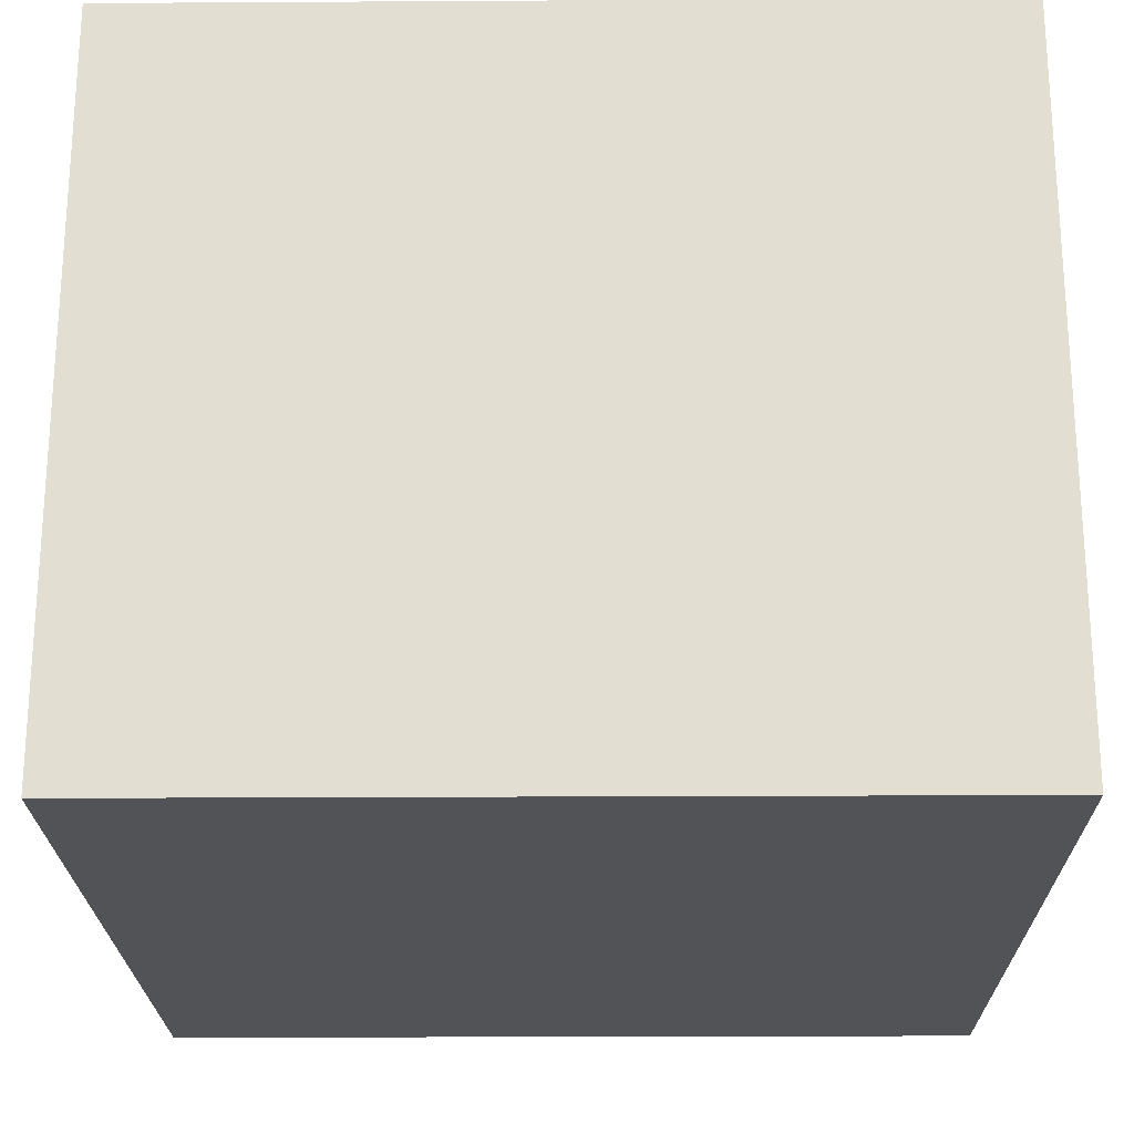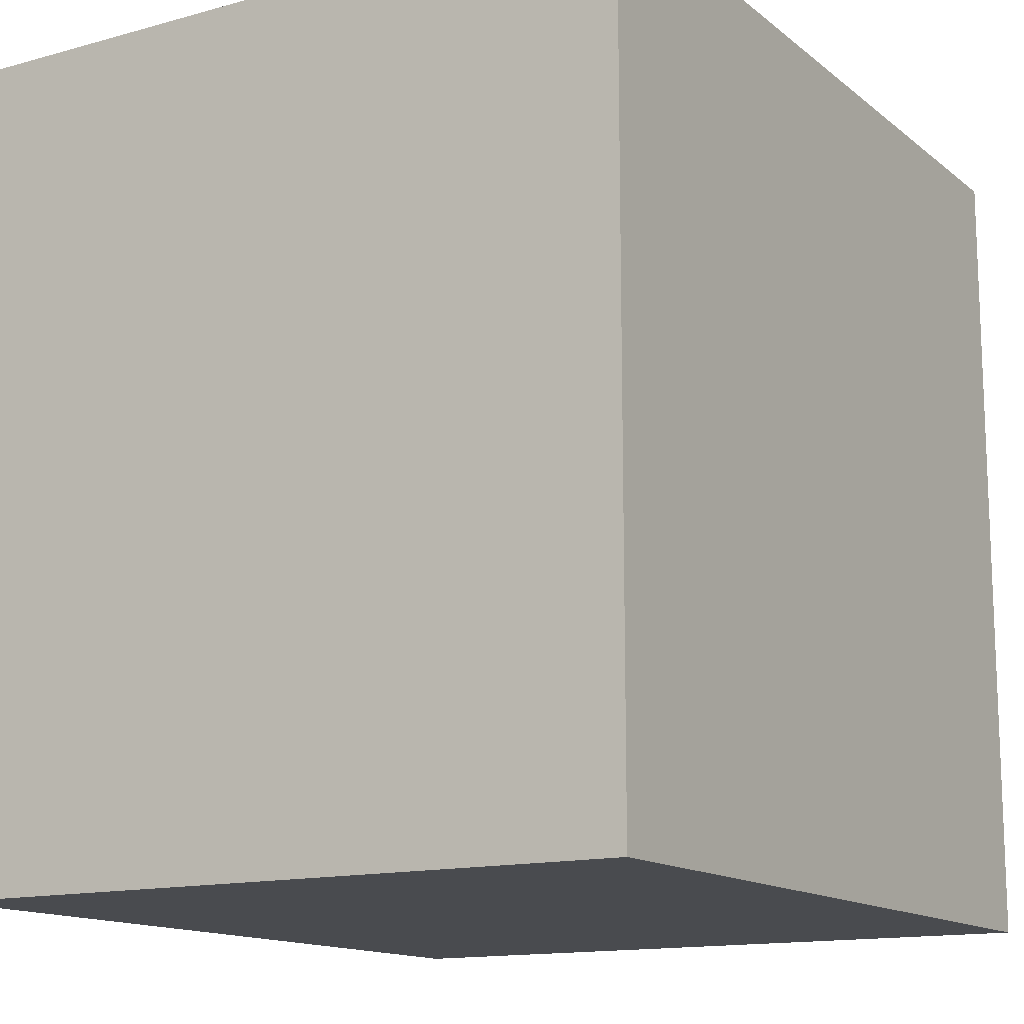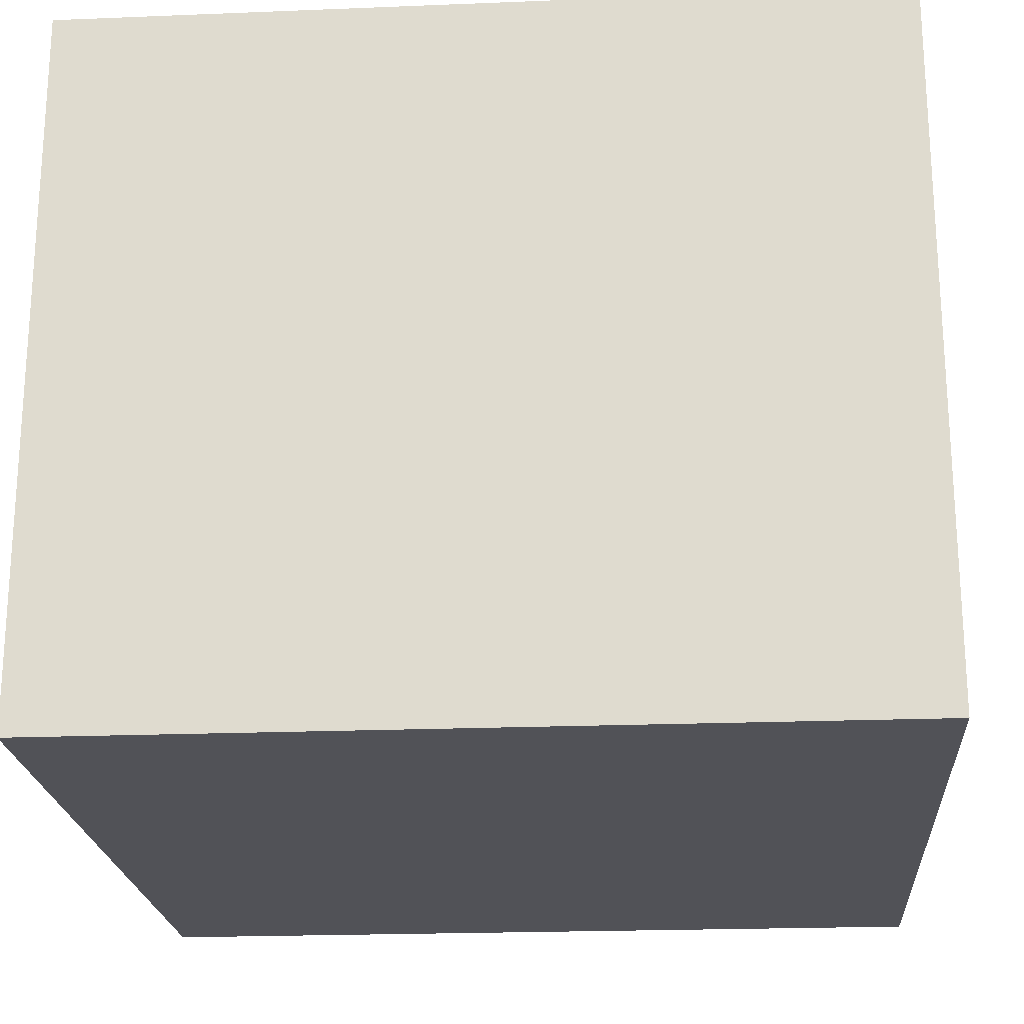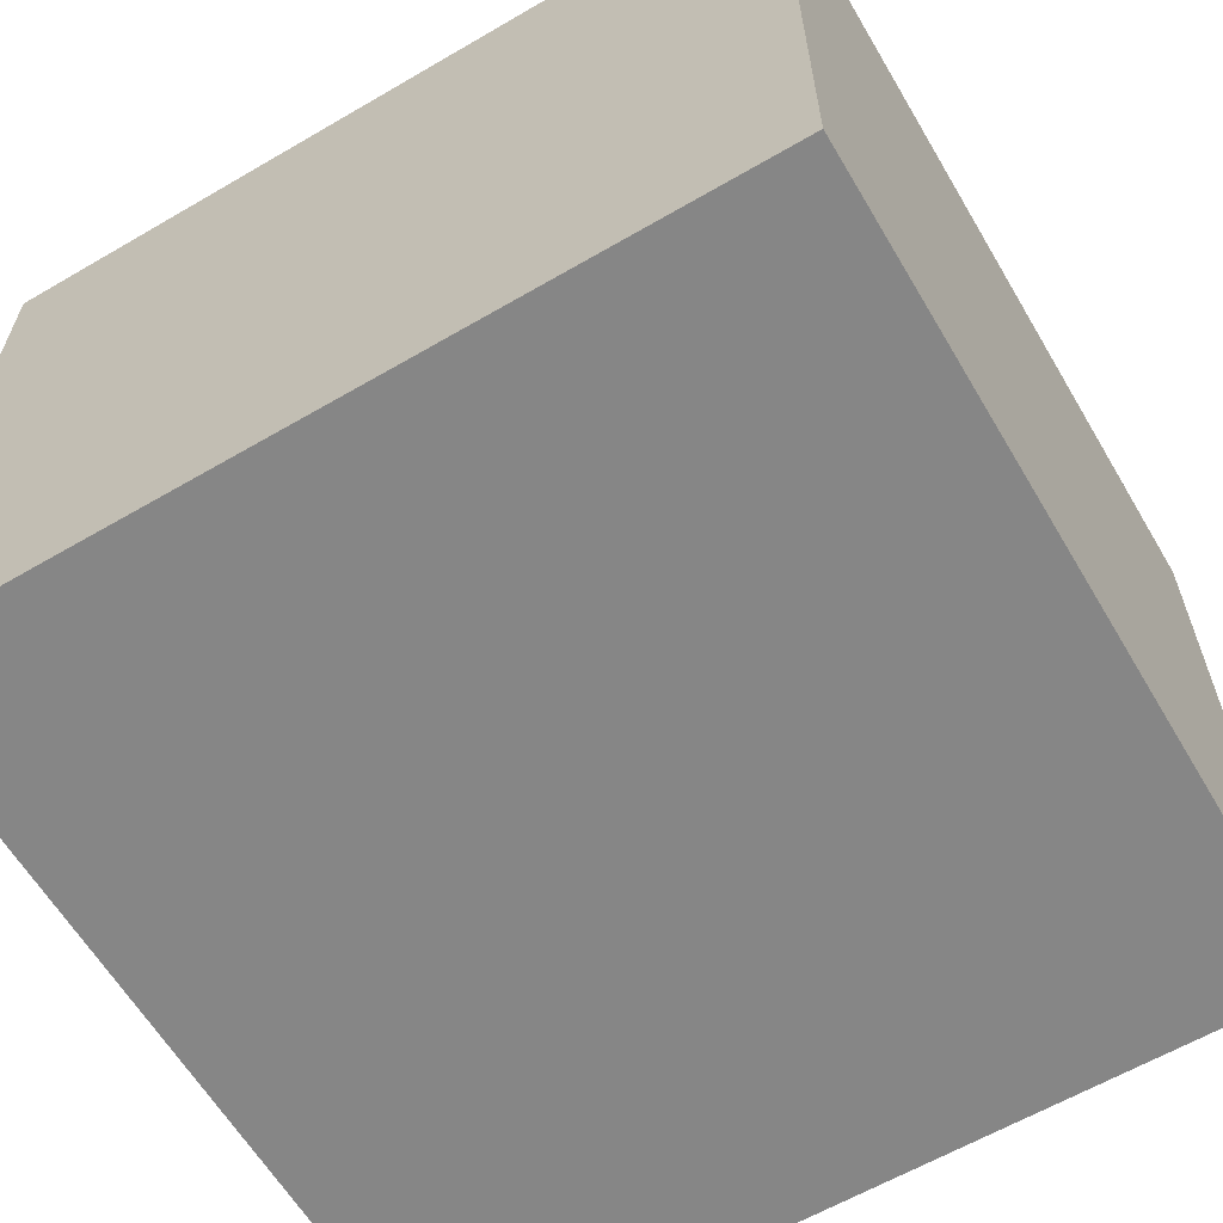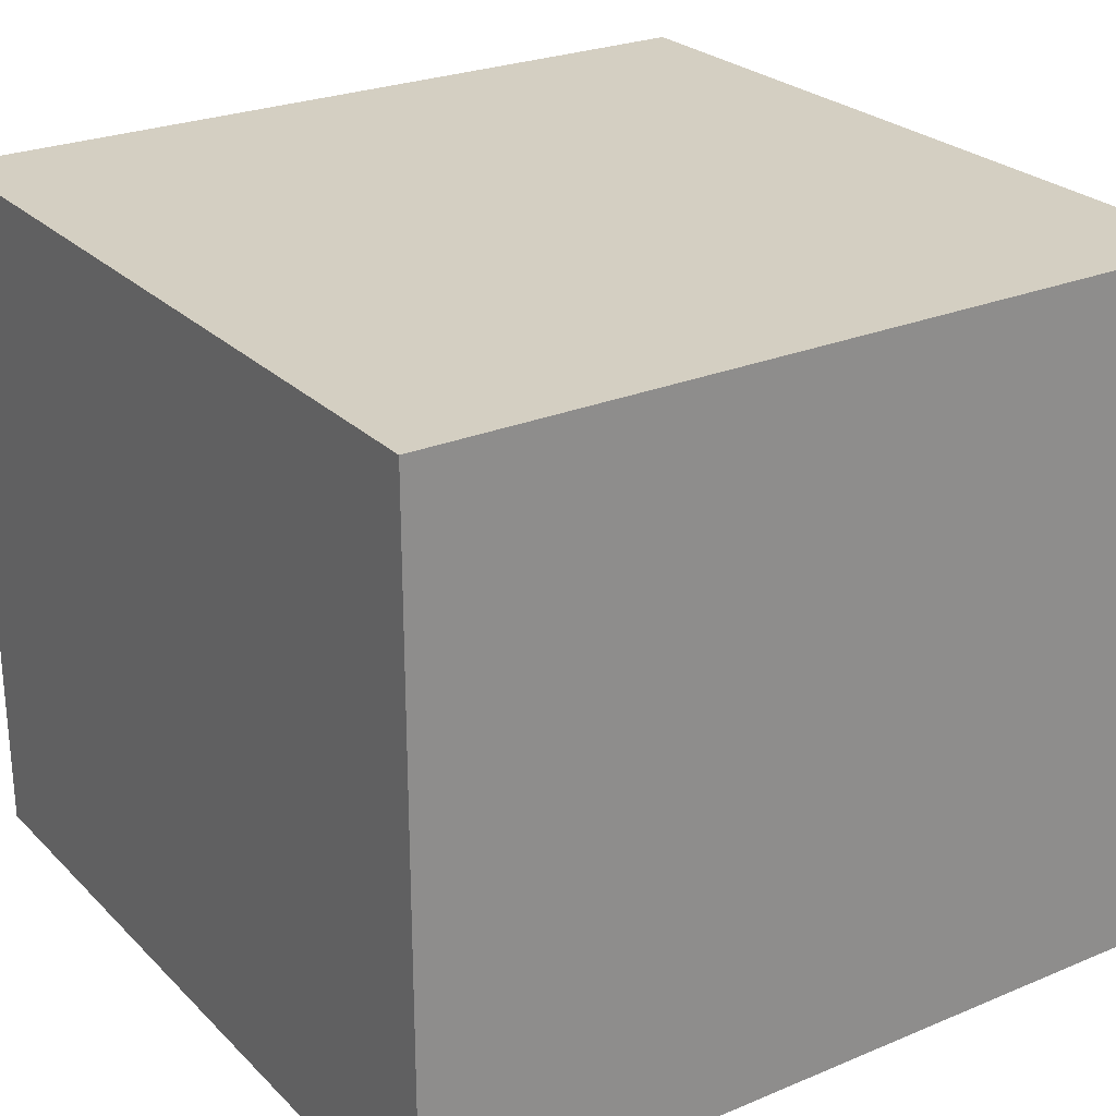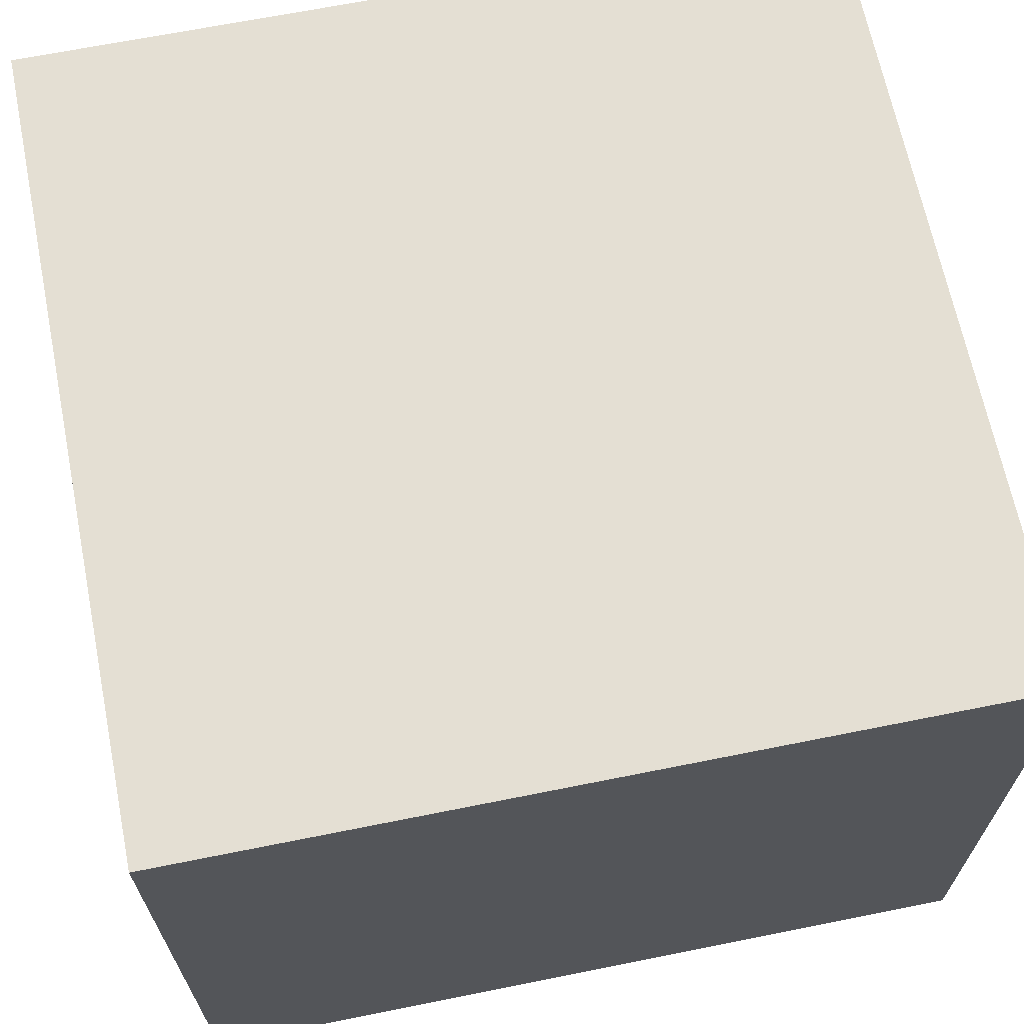
<metadata>
{"format":"obj","ext":"obj","renderer":"f3d","projection":"perspective","resolution":1024,"background":"white","views":[{"elev":-22.2,"azim":0.6,"up":"+Y"},{"elev":-14.0,"azim":-58.6,"up":"+Z"},{"elev":-21.4,"azim":94.1,"up":"+Y"},{"elev":-62.0,"azim":120.6,"up":"+Y"},{"elev":25.7,"azim":-123.7,"up":"+Y"},{"elev":66.6,"azim":78.6,"up":"+Y"}]}
</metadata>
<code>
v -0.5463 -0.01591 -0.5463
v 0.5463 -0.01591 0.5462
v 0.5463 -0.01591 -0.5463
v -0.5463 -0.01591 0.5462
v -0.5463 0.9308 -0.5463
v 0.5463 0.9308 0.5462
v -0.5463 0.9308 0.5462
v 0.5463 0.9308 -0.5463
v -0.5463 -0.01591 -0.5463
v -0.5463 0.9308 0.5462
v -0.5463 -0.01591 0.5462
v -0.5463 0.9308 -0.5463
v -0.5463 -0.01591 0.5462
v 0.5463 0.9308 0.5462
v 0.5463 -0.01591 0.5462
v -0.5463 0.9308 0.5462
v 0.5463 -0.01591 0.5462
v 0.5463 0.9308 -0.5463
v 0.5463 -0.01591 -0.5463
v 0.5463 0.9308 0.5462
v 0.5463 -0.01591 -0.5463
v -0.5463 0.9308 -0.5463
v -0.5463 -0.01591 -0.5463
v 0.5463 0.9308 -0.5463
g Industrial_Pallet_Stack_01
f 3 2 1
f 2 4 1
f 7 6 5
f 6 8 5
f 11 10 9
f 10 12 9
f 15 14 13
f 14 16 13
f 19 18 17
f 18 20 17
f 23 22 21
f 22 24 21

</code>
